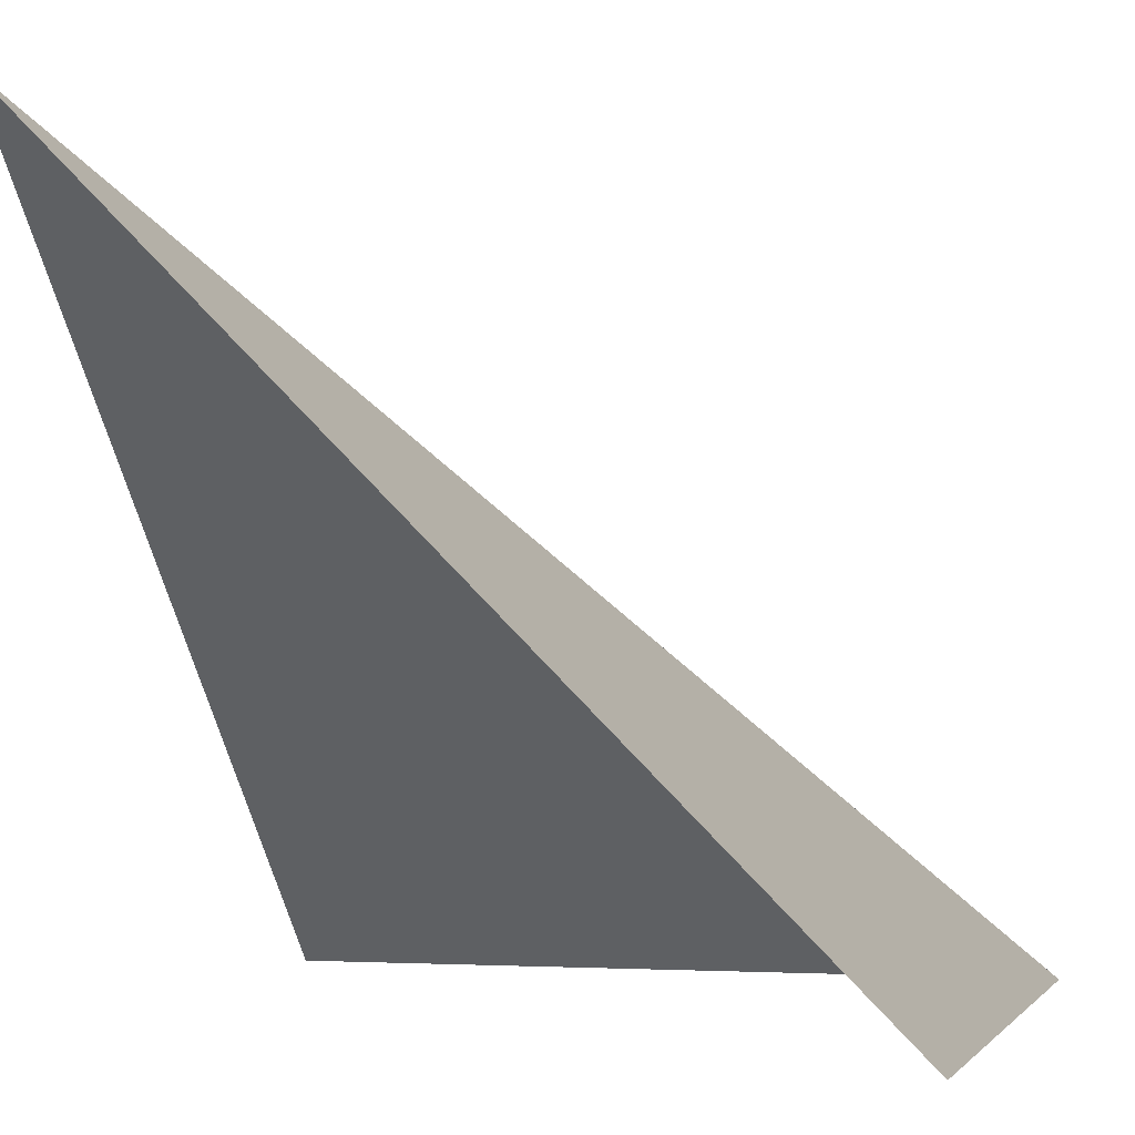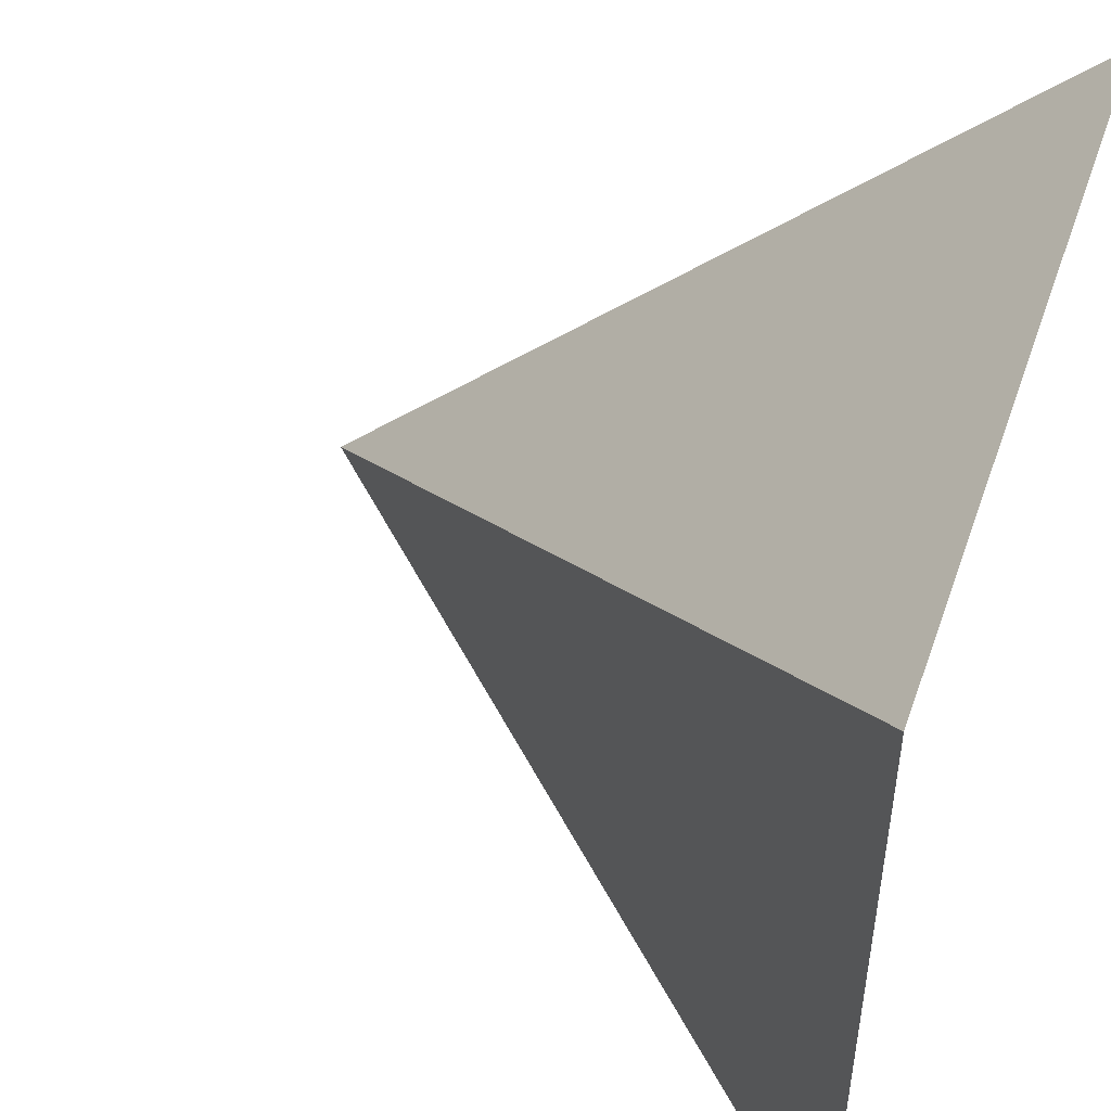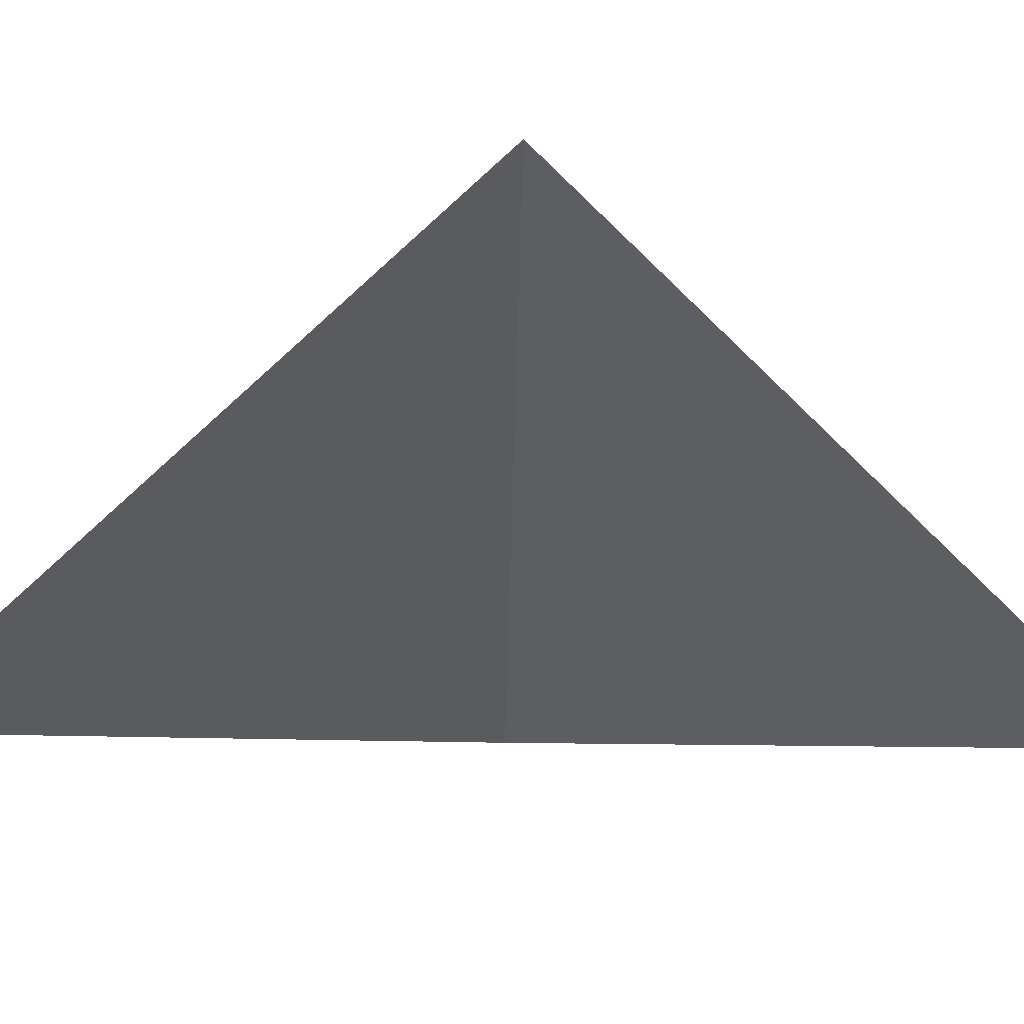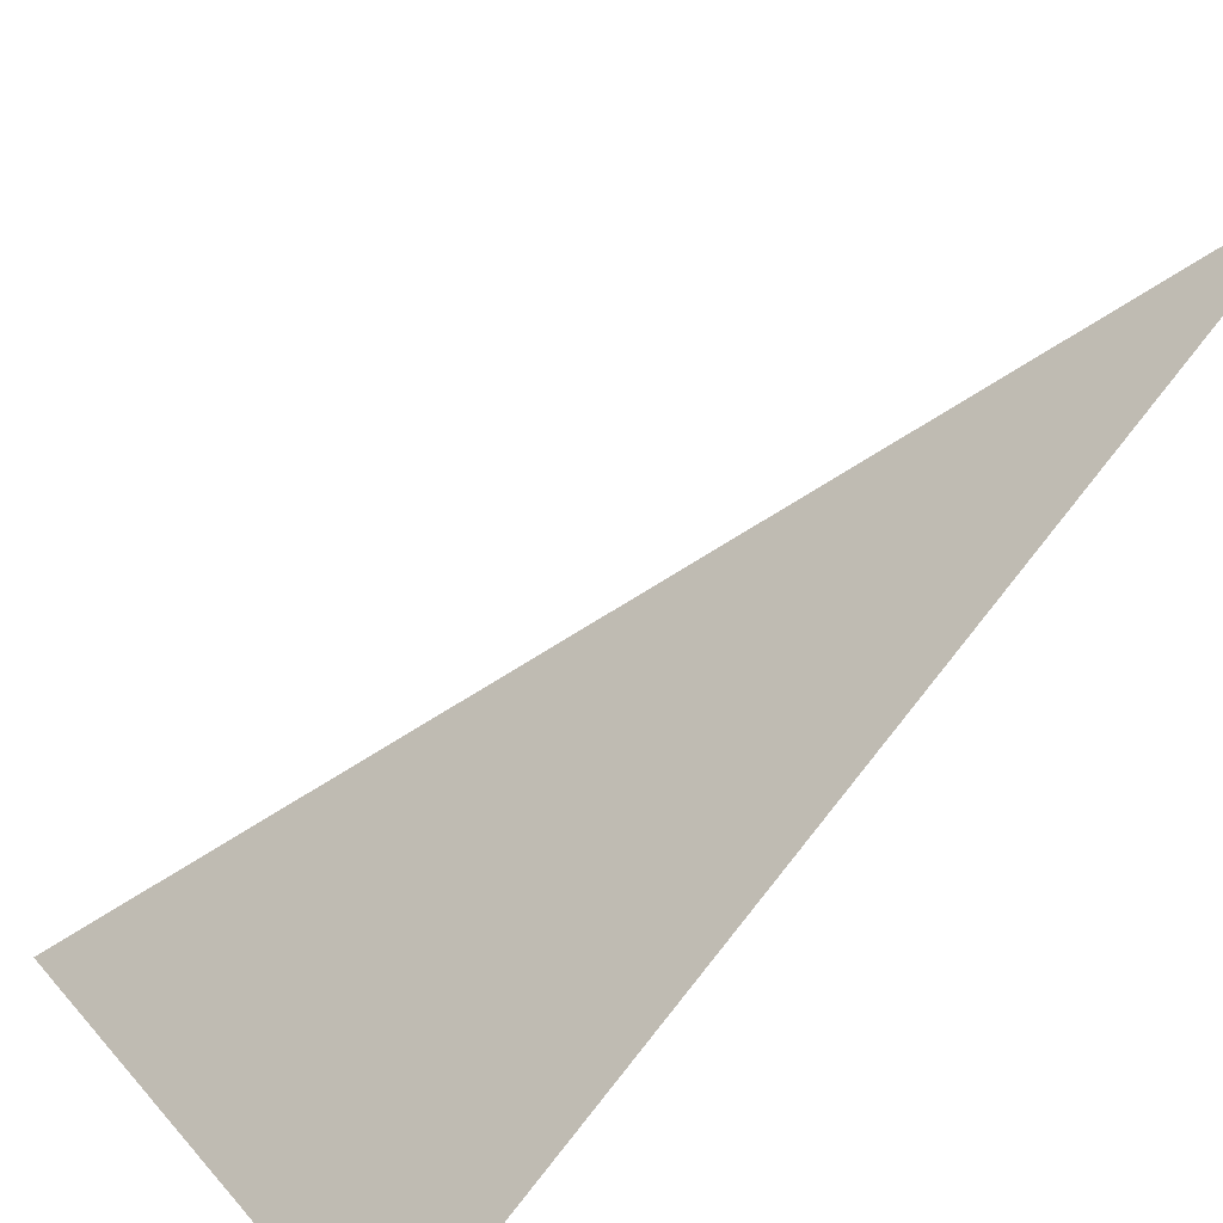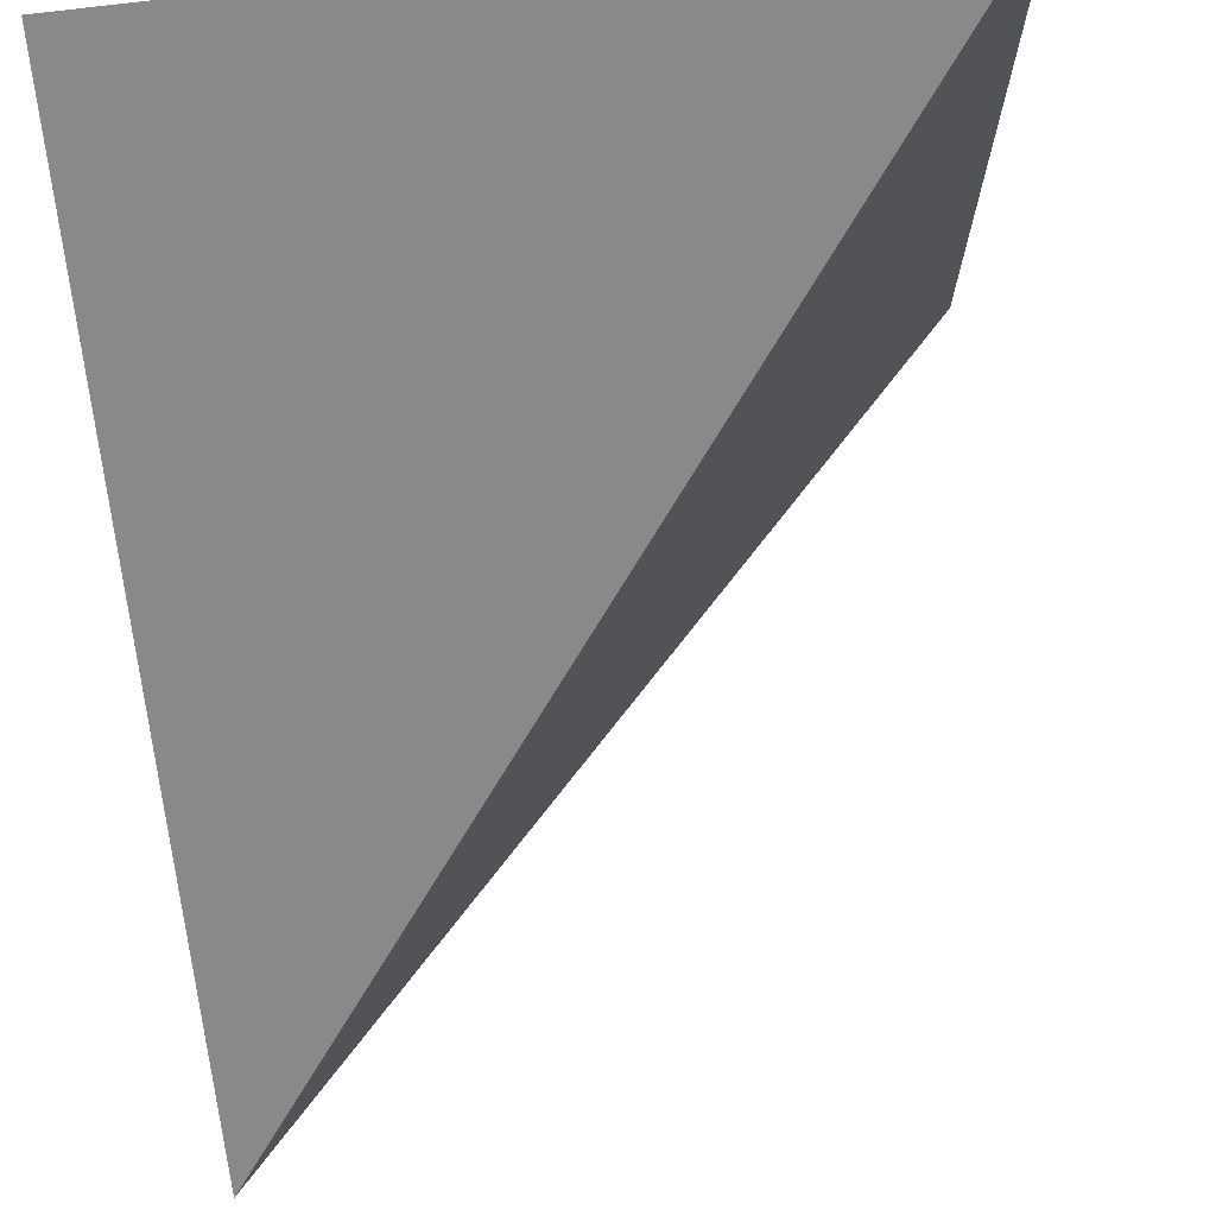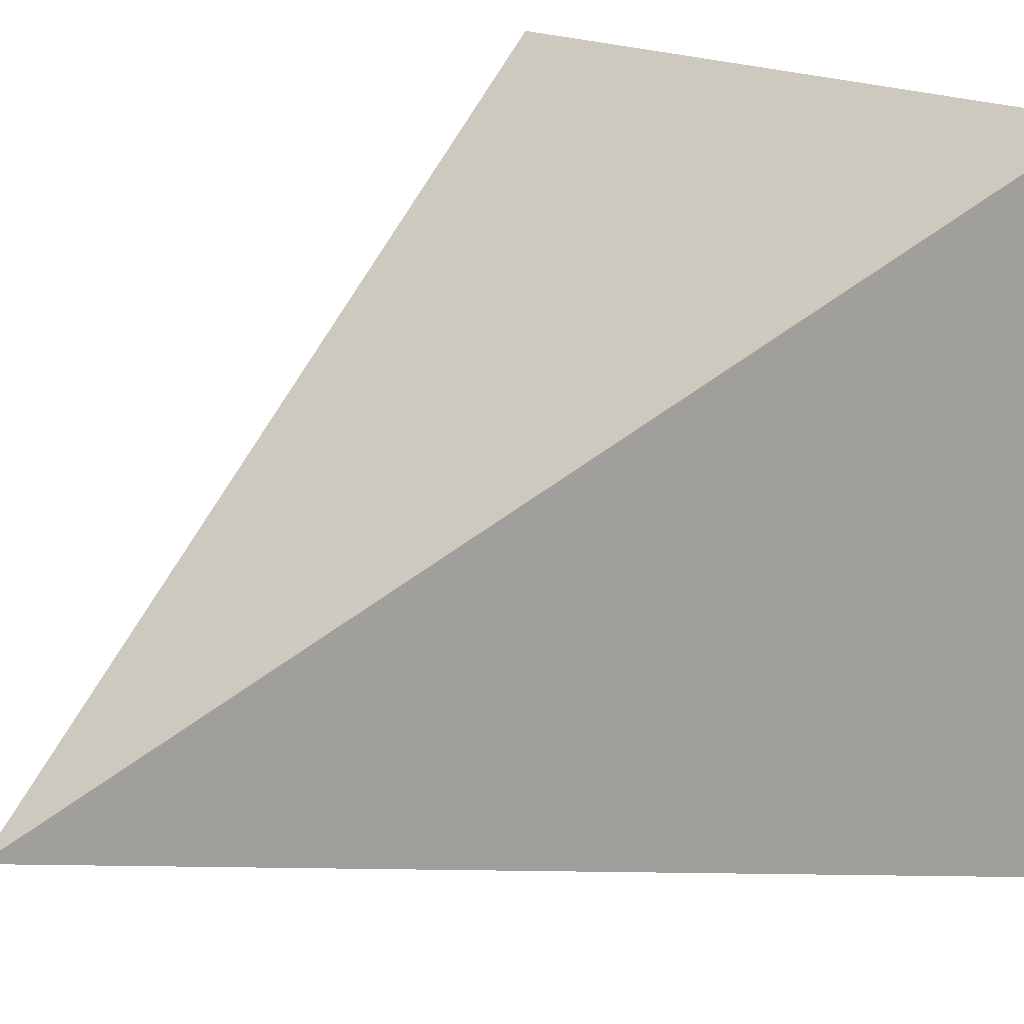
<metadata>
{"format":"obj","ext":"obj","renderer":"f3d","projection":"perspective","resolution":1024,"background":"white","views":[{"elev":-2.5,"azim":-164.7,"up":"+Y"},{"elev":49.3,"azim":-70.9,"up":"+Z"},{"elev":-59.8,"azim":-45.9,"up":"+Y"},{"elev":19.1,"azim":62.1,"up":"+Y"},{"elev":72.3,"azim":172.8,"up":"+Z"},{"elev":18.6,"azim":-133.4,"up":"+Z"}]}
</metadata>
<code>
o elevated_corner_object
v -0.5 0 0.5
v 0.5 0 0.5
v -0.5 0 -0.5
v 0.5 1 -0.5
f 3 1 4
f 4 1 2

</code>
